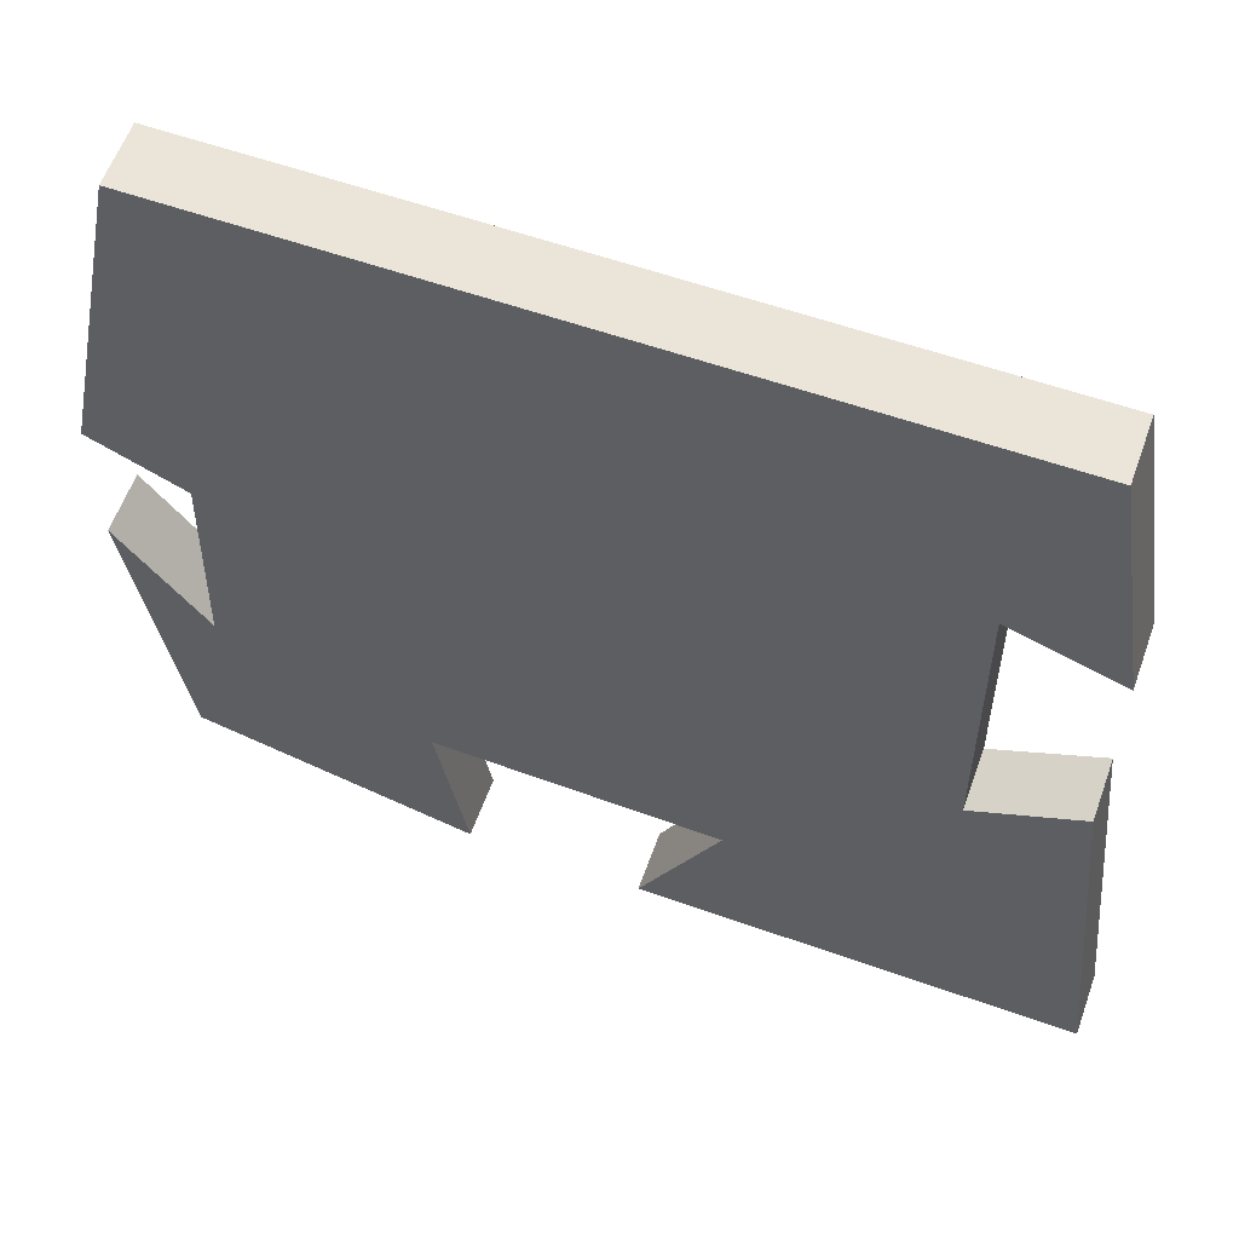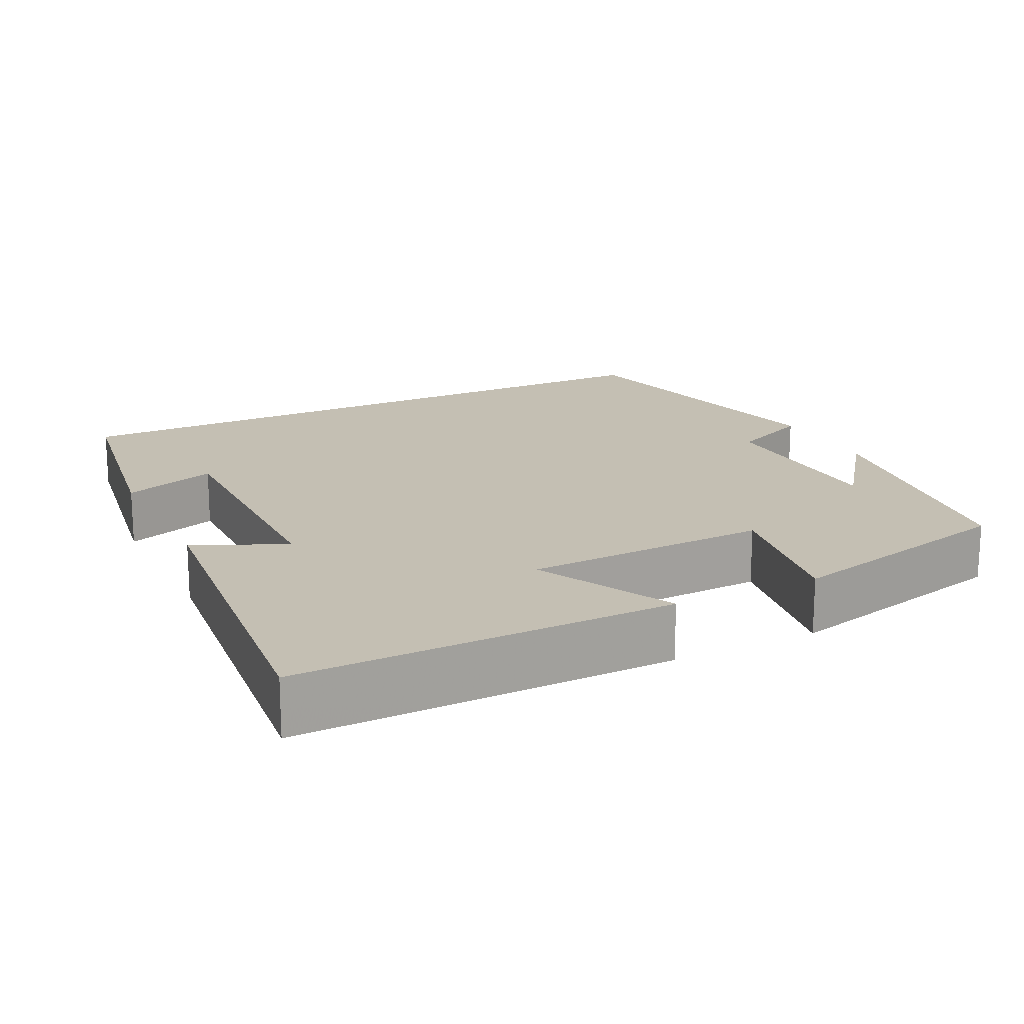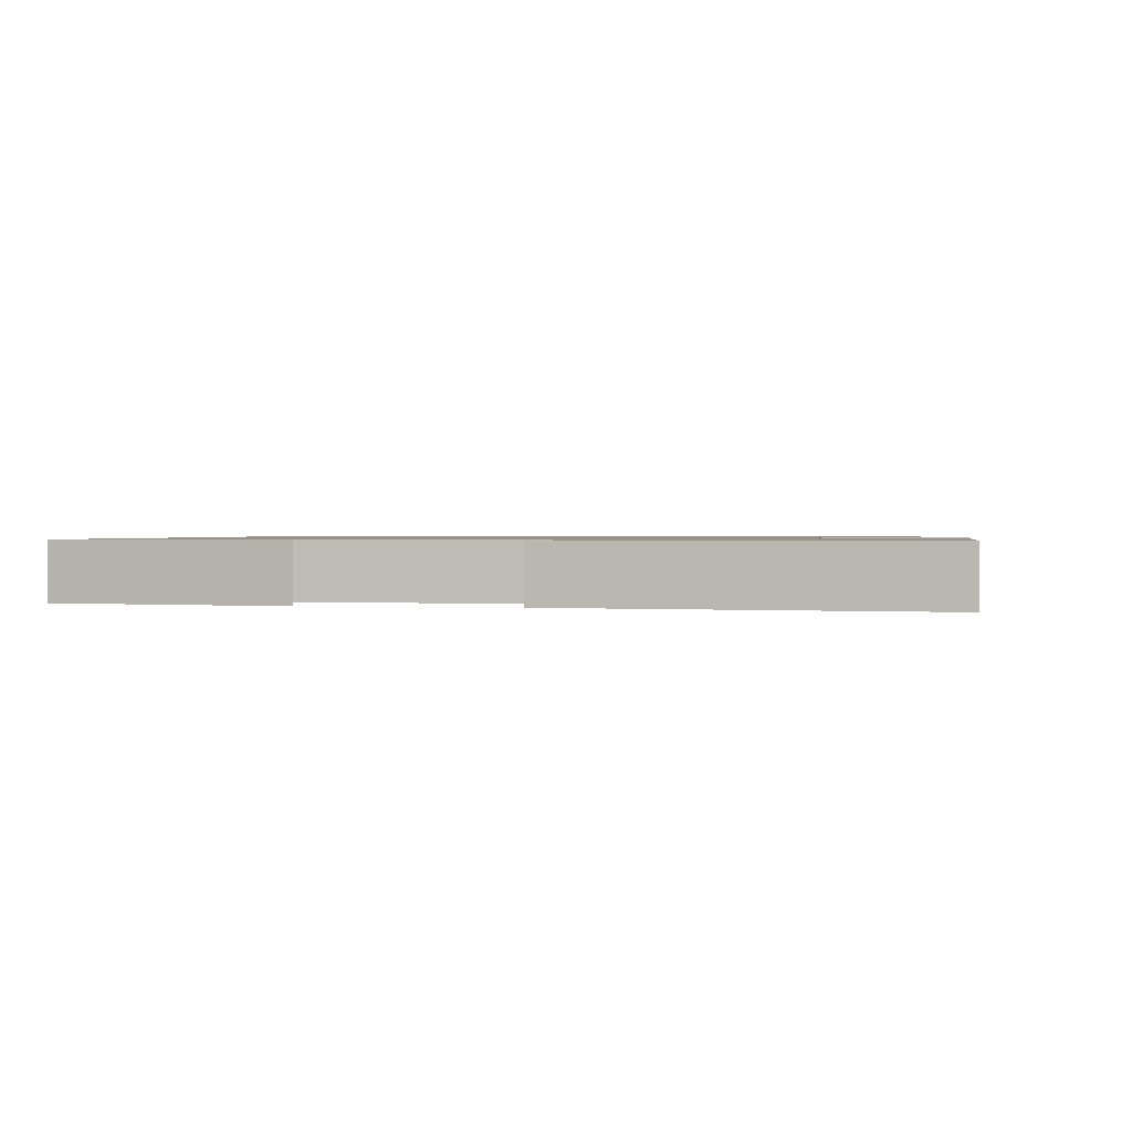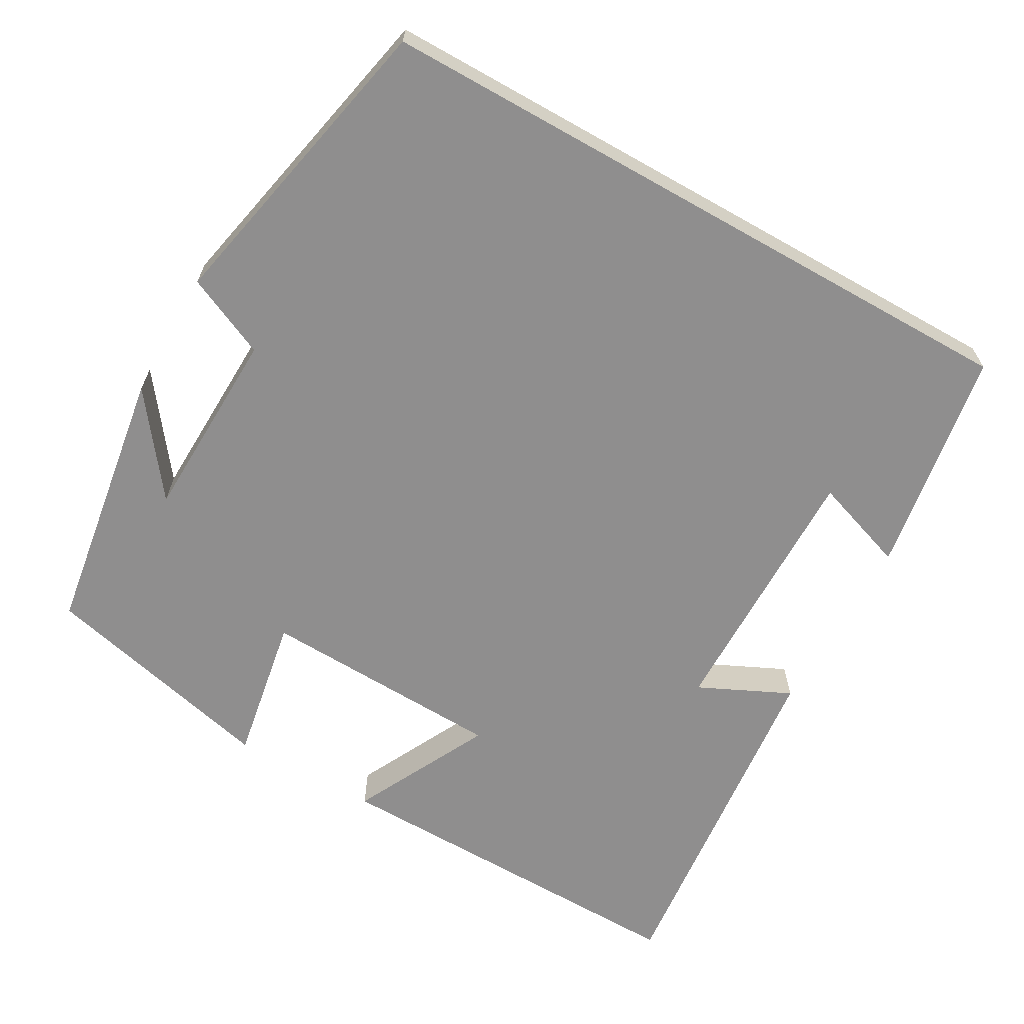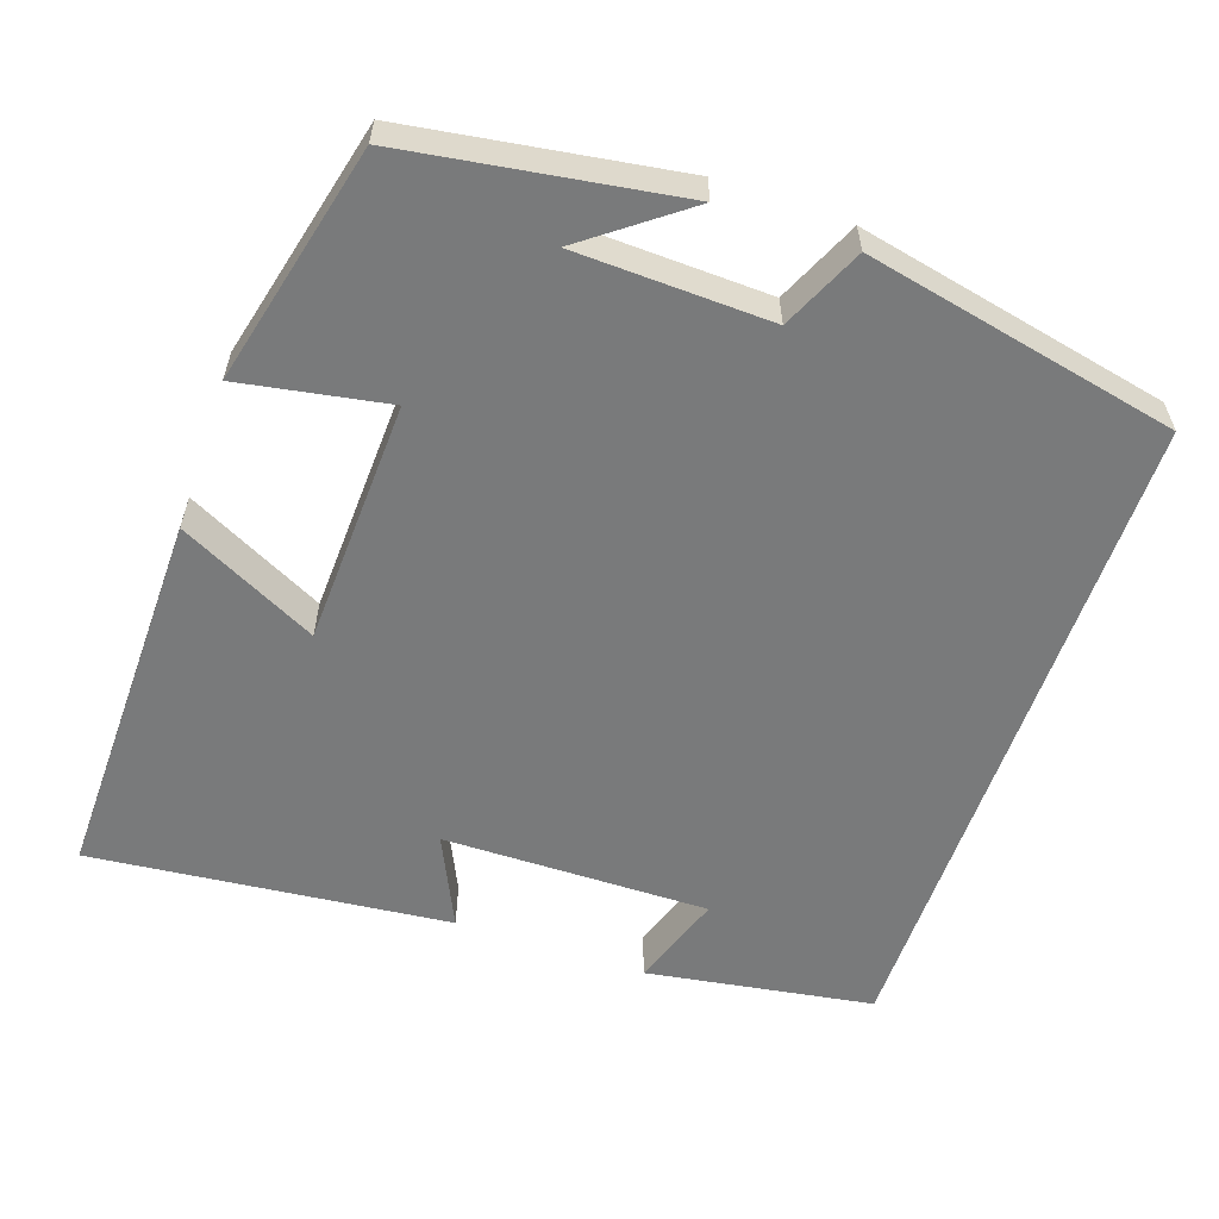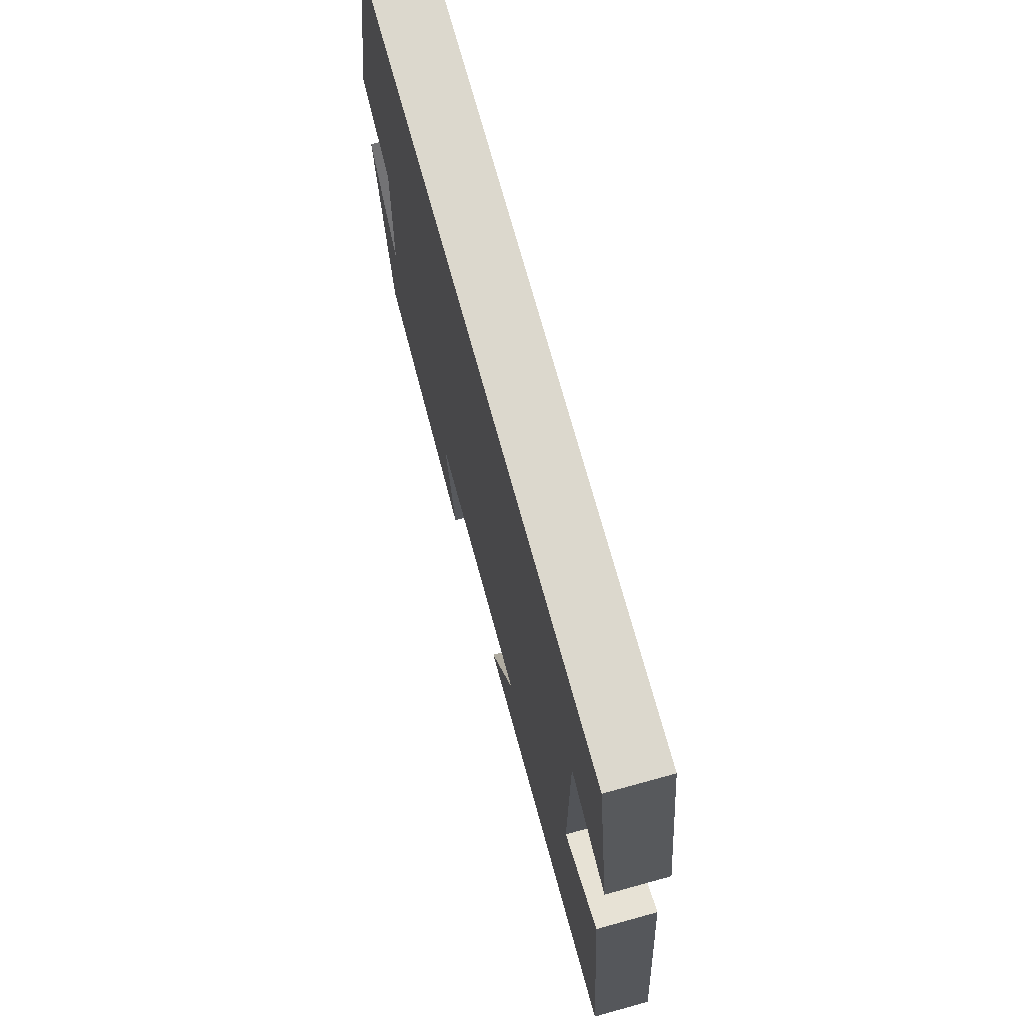
<metadata>
{"format":"obj","ext":"obj","renderer":"f3d","projection":"perspective","resolution":1024,"background":"white","views":[{"elev":59.5,"azim":19.7,"up":"+Z"},{"elev":17.7,"azim":153.6,"up":"+Y"},{"elev":1.0,"azim":99.9,"up":"+Y"},{"elev":-65.0,"azim":-29.5,"up":"+Y"},{"elev":-58.0,"azim":-109.0,"up":"+Y"},{"elev":72.5,"azim":74.6,"up":"+Z"}]}
</metadata>
<code>
v -0.446 0.07 -0.425
v -0.5 0.07 -0.074
v -0.402 0.07 -0.204
v -0.394 0.07 0.048
v -0.5 0.07 0.096
v -0.415 0.07 0.5
v 0.453 0.07 0.5
v 0.5 0.07 0.206
v 0.377 0.07 0.248
v 0.381 0.07 -0.098
v 0.5 0.07 -0.042
v 0.548 0.07 -0.507
v 0.058 0.07 -0.5
v 0.148 0.07 -0.321
v -0.17 0.07 -0.309
v -0.136 0.07 -0.5
v -0.446 0 -0.425
v -0.5 0 -0.074
v -0.402 0 -0.204
v -0.394 0 0.048
v -0.5 0 0.096
v -0.415 0 0.5
v 0.453 0 0.5
v 0.5 0 0.206
v 0.377 0 0.248
v 0.381 0 -0.098
v 0.5 0 -0.042
v 0.548 0 -0.507
v 0.058 0 -0.5
v 0.148 0 -0.321
v -0.17 0 -0.309
v -0.136 0 -0.5
f 15 16 1
f 11 12 13 14
f 10 11 14
f 9 10 14 15
f 7 8 9
f 4 5 6 7
f 3 4 7 9
f 1 2 3
f 1 3 9 15
f 17 32 31
f 30 29 28 27
f 30 27 26
f 31 30 26 25
f 25 24 23
f 23 22 21 20
f 25 23 20 19
f 19 18 17
f 31 25 19 17
f 1 17 18 2
f 2 18 19 3
f 3 19 20 4
f 4 20 21 5
f 5 21 22 6
f 6 22 23 7
f 7 23 24 8
f 8 24 25 9
f 9 25 26 10
f 10 26 27 11
f 11 27 28 12
f 12 28 29 13
f 13 29 30 14
f 14 30 31 15
f 15 31 32 16
f 16 32 17 1

</code>
